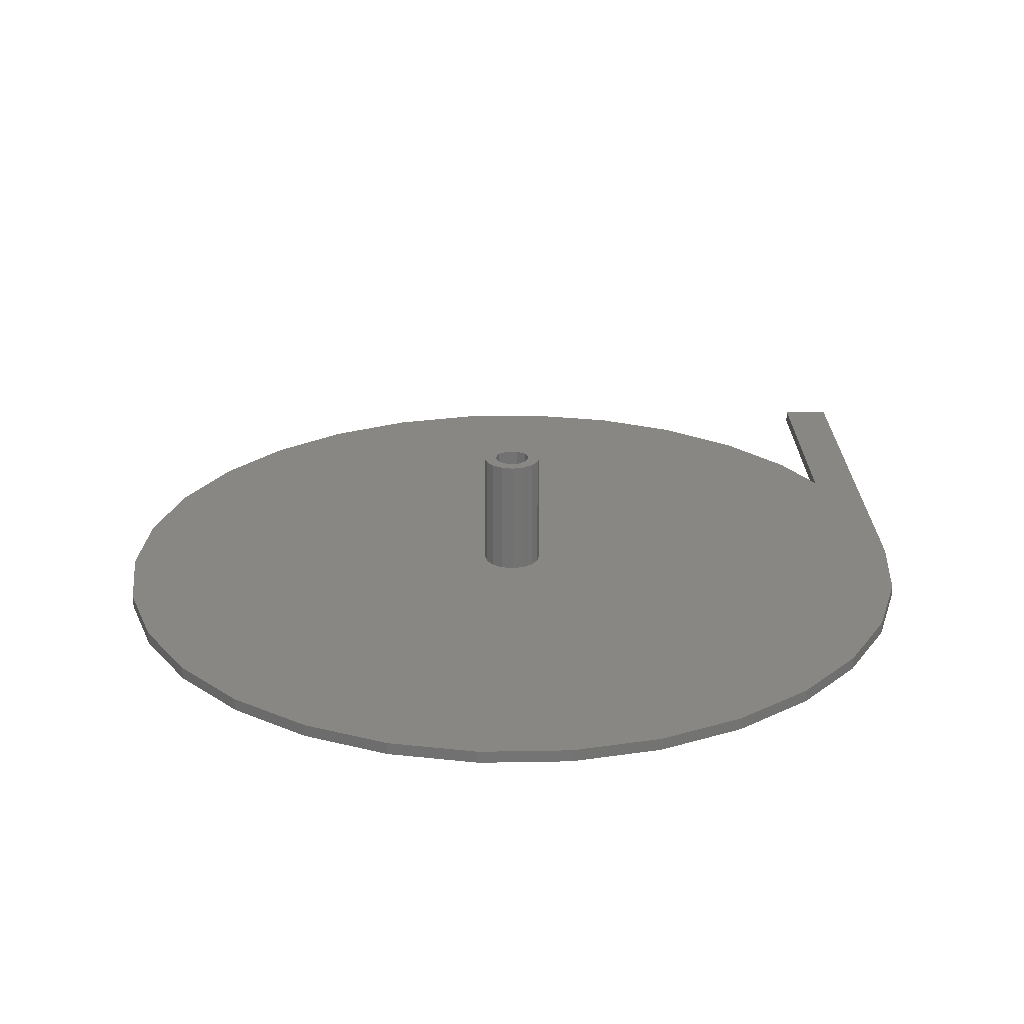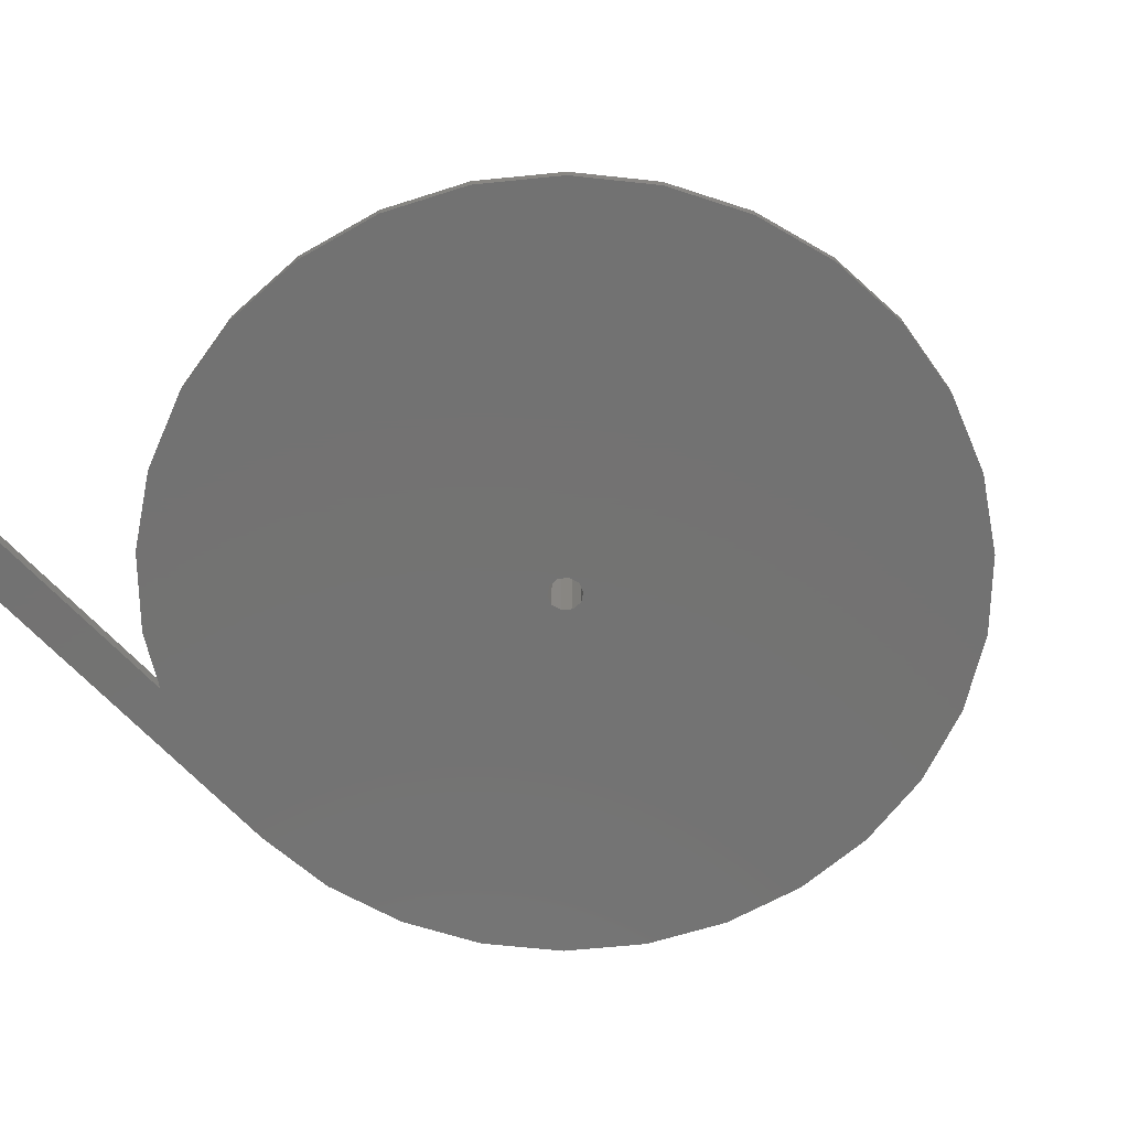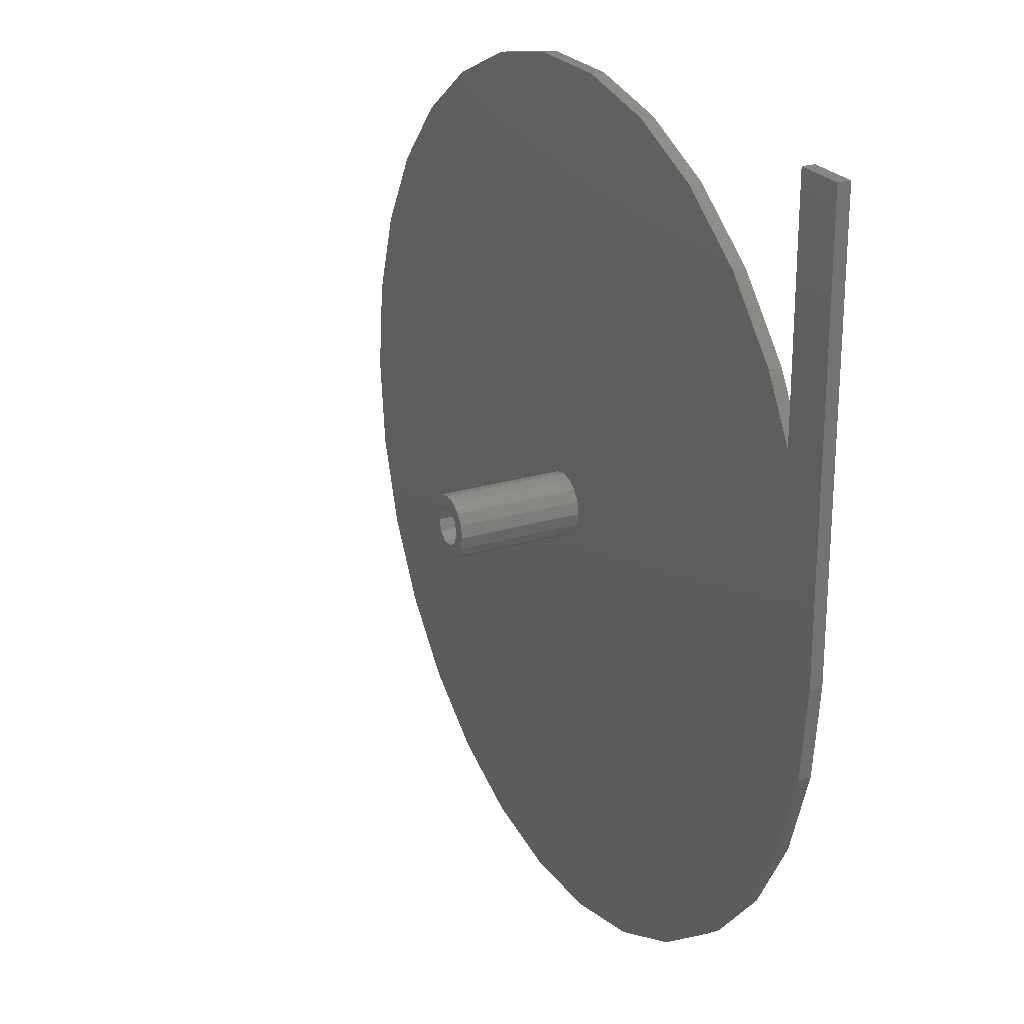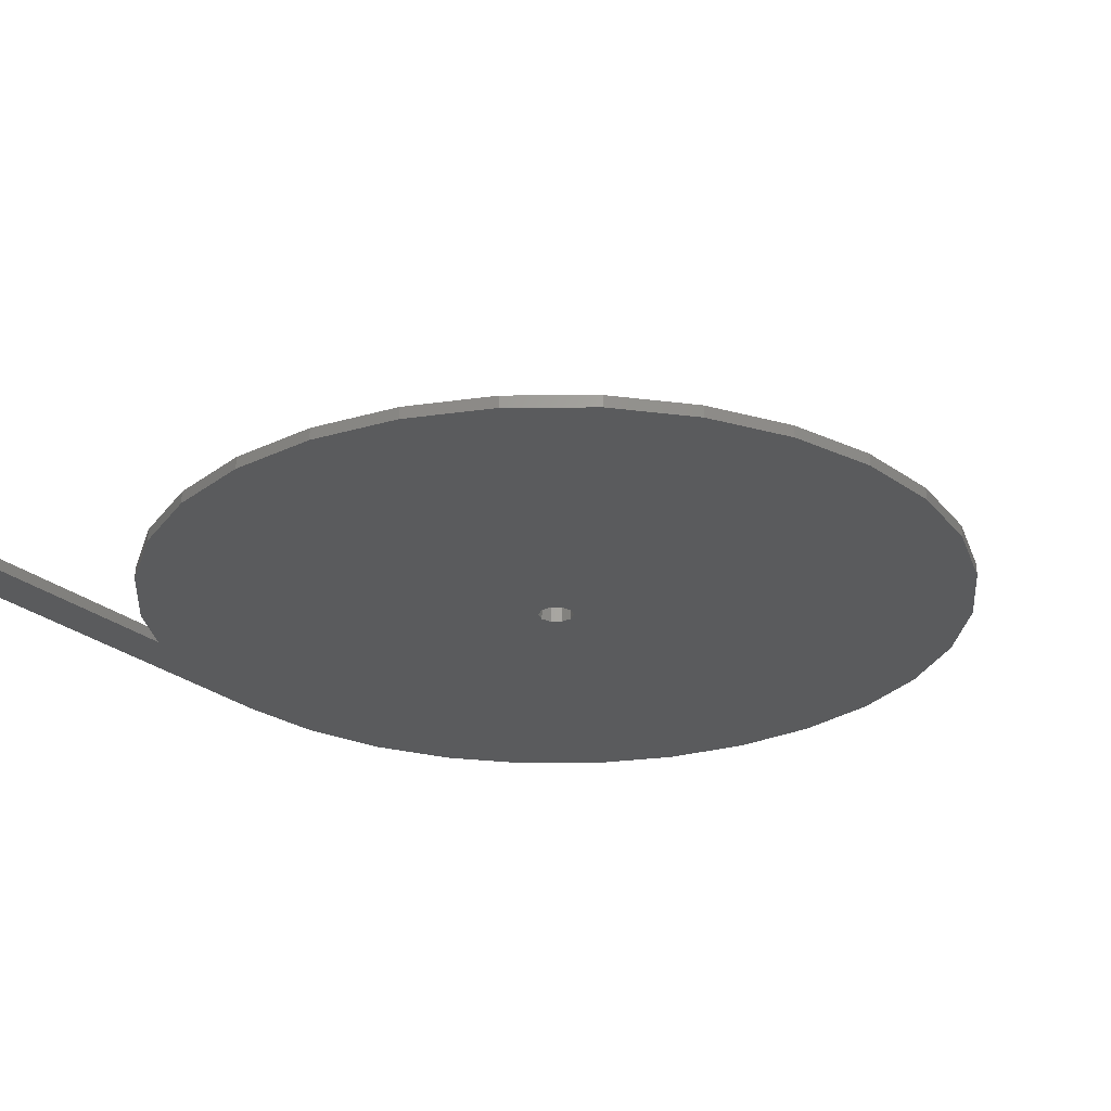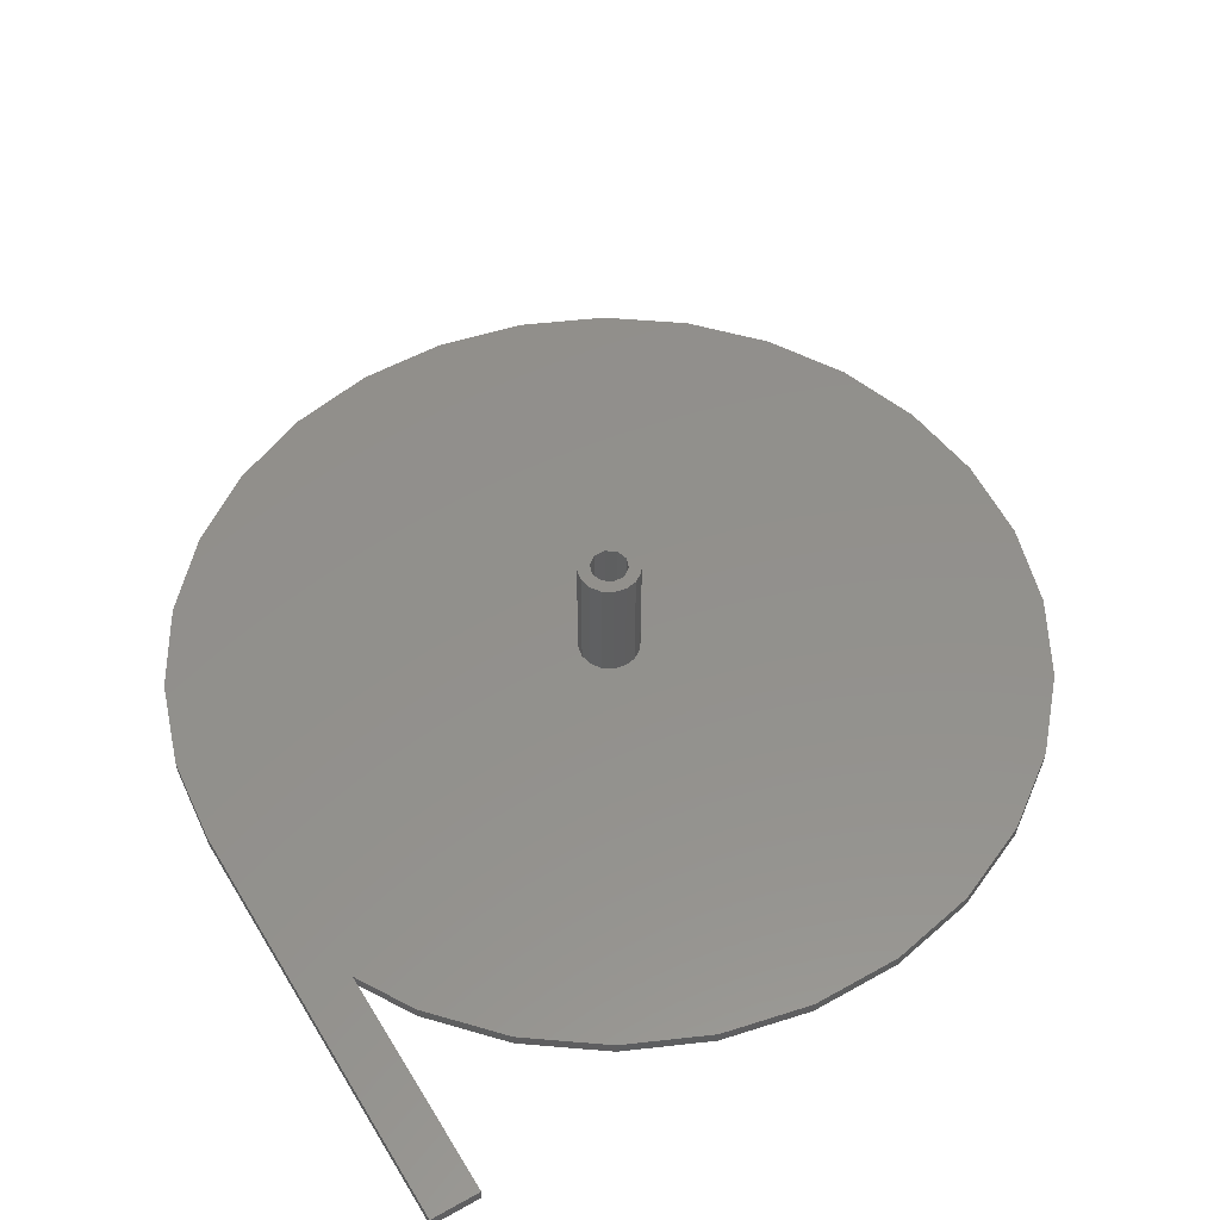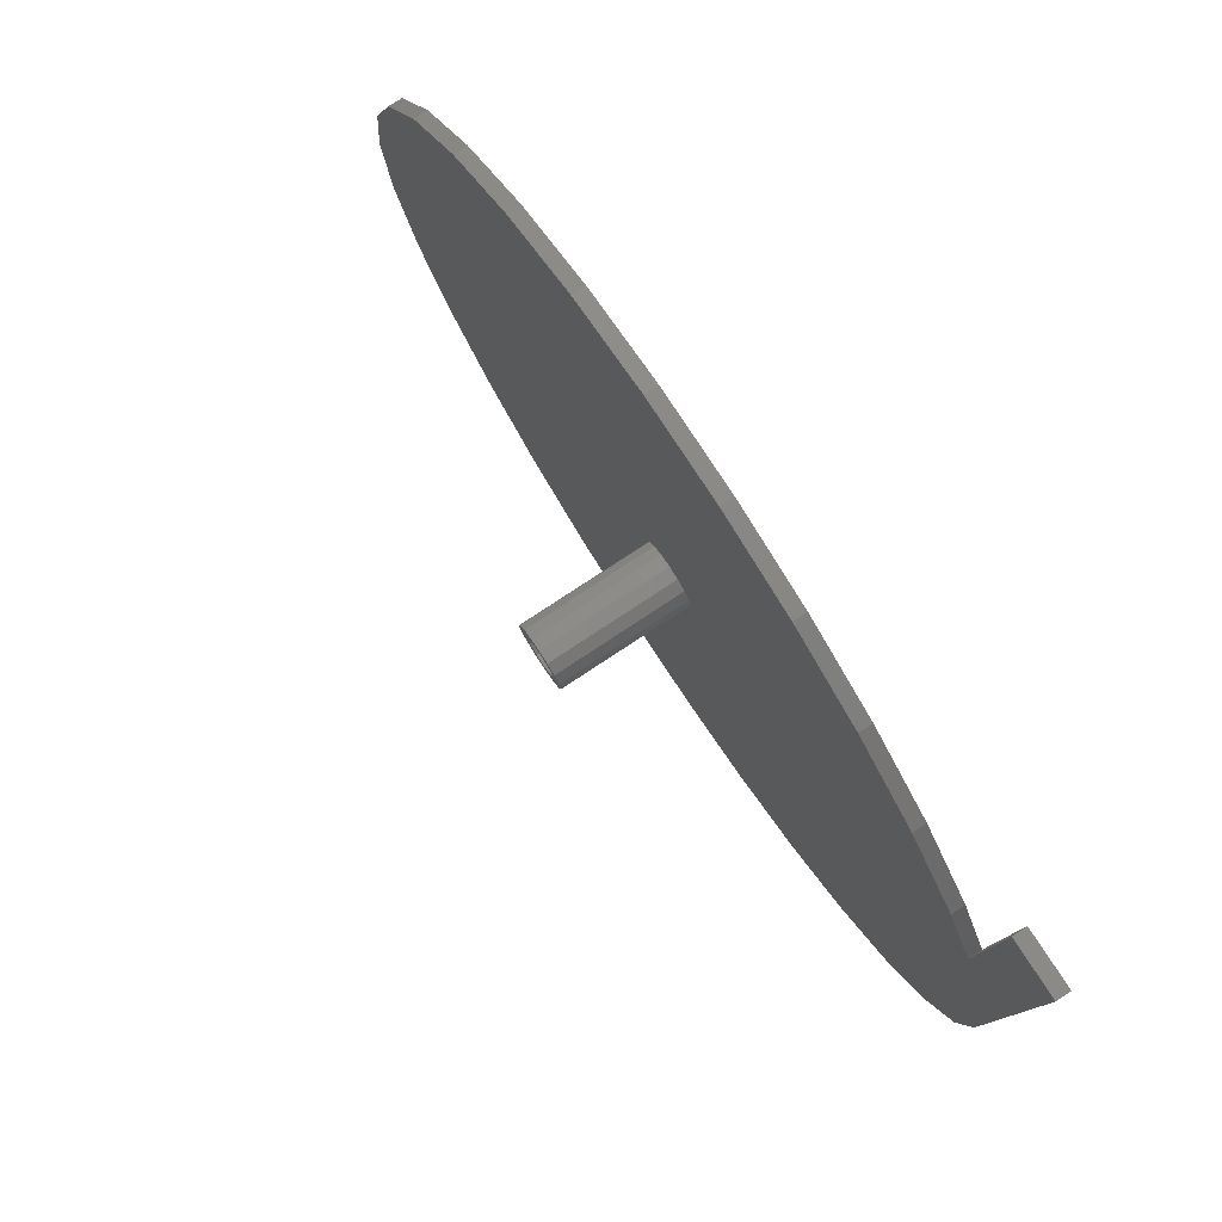
<metadata>
{"format":"stl","ext":"stl","renderer":"f3d","projection":"perspective","resolution":1024,"background":"white","views":[{"elev":24.7,"azim":-1.7,"up":"+Z"},{"elev":-64.8,"azim":-138.2,"up":"+Z"},{"elev":23.9,"azim":63.1,"up":"+Y"},{"elev":-26.2,"azim":-143.4,"up":"+Z"},{"elev":53.6,"azim":149.2,"up":"+Z"},{"elev":79.8,"azim":56.7,"up":"+Y"}]}
</metadata>
<code>
# stl→obj: 114 verts, 228 faces
v -70 0 0
v -68.47 14.55 0
v -68.47 -14.55 0
v -63.95 28.47 0
v -56.63 41.15 0
v -46.84 52.02 0
v -35 60.62 0
v -21.63 66.57 0
v -7.317 69.62 0
v 7.317 69.62 0
v 21.63 66.57 0
v 35 60.62 0
v 46.84 52.02 0
v 56.63 41.15 0
v 62 31.85 0
v 62 70 0
v 70 70 0
v 70 0 0
v 0.9271 -2.853 0
v 68.47 -14.55 0
v 63.95 -28.47 0
v 56.63 -41.15 0
v 46.84 -52.02 0
v 35 -60.62 0
v 21.63 -66.57 0
v 7.317 -69.62 0
v -7.317 -69.62 0
v -21.63 -66.57 0
v -35 -60.62 0
v -46.84 -52.02 0
v -56.63 -41.15 0
v -63.95 -28.47 0
v -2.427 1.763 0
v -3 0 0
v 0.9271 2.853 0
v 2.427 1.763 0
v -2.427 -1.763 0
v 3 0 0
v 2.427 -1.763 0
v -0.9271 -2.853 0
v -0.9271 2.853 0
v -70 0 2
v -68.47 14.55 2
v -68.47 -14.55 2
v -63.95 -28.47 2
v -56.63 -41.15 2
v -46.84 -52.02 2
v -35 -60.62 2
v -21.63 -66.57 2
v -7.317 -69.62 2
v 7.317 -69.62 2
v 21.63 -66.57 2
v 35 -60.62 2
v 46.84 -52.02 2
v 56.63 -41.15 2
v 63.95 -28.47 2
v 68.47 -14.55 2
v 70 0 2
v 70 70 2
v 62 70 2
v 62 31.85 2
v 56.63 41.15 2
v 46.84 52.02 2
v 35 60.62 2
v 21.63 66.57 2
v 7.317 69.62 2
v -7.317 69.62 2
v -21.63 66.57 2
v -35 60.62 2
v -46.84 52.02 2
v -56.63 41.15 2
v -63.95 28.47 2
v -2.427 1.763 22
v -3 0 22
v -2.427 -1.763 22
v -0.9271 2.853 22
v 0.9271 2.853 22
v 2.427 1.763 22
v 3 0 22
v 2.427 -1.763 22
v 0.9271 -2.853 22
v -0.9271 -2.853 22
v -1.913 -4.619 2
v 5 0 2
v 4.619 -1.913 2
v -3.536 -3.536 2
v -5 0 2
v -4.619 -1.913 2
v 1.913 4.619 2
v 3.536 3.536 2
v -3.536 3.536 2
v -4.619 1.913 2
v -1.913 4.619 2
v 0 5 2
v 4.619 1.913 2
v 3.536 -3.536 2
v 1.913 -4.619 2
v 0 -5 2
v -4.619 1.913 22
v -5 0 22
v -4.619 -1.913 22
v -1.913 -4.619 22
v -3.536 -3.536 22
v 3.536 -3.536 22
v 5 0 22
v 3.536 3.536 22
v 4.619 1.913 22
v 0 5 22
v 1.913 4.619 22
v -1.913 4.619 22
v -3.536 3.536 22
v 0 -5 22
v 4.619 -1.913 22
v 1.913 -4.619 22
f 1 2 3
f 3 2 4
f 3 4 5
f 3 5 6
f 3 6 7
f 3 7 8
f 3 8 9
f 3 9 10
f 3 10 11
f 3 11 12
f 3 12 13
f 3 13 14
f 3 14 15
f 15 16 17
f 15 17 18
f 19 18 3
f 3 18 20
f 3 20 21
f 3 21 22
f 3 22 23
f 3 23 24
f 3 24 25
f 3 25 26
f 3 26 27
f 3 27 28
f 3 28 29
f 3 29 30
f 3 30 31
f 3 31 32
f 33 34 3
f 35 15 36
f 34 37 3
f 38 18 39
f 37 40 3
f 40 19 3
f 15 18 38
f 15 38 36
f 33 3 41
f 15 35 41
f 15 41 3
f 39 18 19
f 1 42 2
f 2 42 43
f 1 3 42
f 42 3 44
f 3 32 44
f 44 32 45
f 32 31 45
f 45 31 46
f 31 30 46
f 46 30 47
f 47 30 29
f 48 47 29
f 48 29 28
f 49 48 28
f 49 28 27
f 50 49 27
f 50 27 26
f 51 50 26
f 51 26 25
f 52 51 25
f 52 25 24
f 53 52 24
f 53 24 23
f 54 53 23
f 54 23 22
f 55 54 22
f 55 22 21
f 56 55 21
f 56 21 20
f 57 56 20
f 57 20 18
f 58 57 18
f 58 18 17
f 59 58 17
f 16 60 17
f 17 60 59
f 15 61 16
f 16 61 60
f 15 14 62
f 61 15 62
f 14 13 63
f 62 14 63
f 12 64 13
f 13 64 63
f 11 65 12
f 12 65 64
f 10 66 11
f 11 66 65
f 9 67 10
f 10 67 66
f 8 68 9
f 9 68 67
f 7 69 8
f 8 69 68
f 6 70 7
f 7 70 69
f 5 71 6
f 6 71 70
f 4 72 5
f 5 72 71
f 2 43 4
f 4 43 72
f 33 73 74
f 34 33 74
f 74 75 37
f 34 74 37
f 41 76 73
f 33 41 73
f 35 77 76
f 41 35 76
f 36 78 77
f 35 36 77
f 79 78 38
f 38 78 36
f 79 38 80
f 80 38 39
f 80 39 81
f 81 39 19
f 81 19 82
f 82 19 40
f 82 40 75
f 75 40 37
f 43 42 44
f 46 43 45
f 45 43 44
f 47 43 46
f 48 43 47
f 49 43 48
f 50 43 49
f 51 43 50
f 52 43 51
f 53 43 52
f 54 43 53
f 55 43 54
f 56 43 55
f 83 43 56
f 61 43 58
f 59 61 58
f 62 43 61
f 63 43 62
f 63 64 43
f 84 85 57
f 65 43 64
f 66 43 65
f 67 43 66
f 68 43 67
f 69 43 68
f 70 43 69
f 71 43 70
f 72 43 71
f 83 86 43
f 87 43 88
f 89 90 58
f 91 43 92
f 93 43 91
f 94 43 93
f 58 43 94
f 90 95 58
f 58 94 89
f 95 84 58
f 58 84 57
f 96 97 56
f 57 96 56
f 85 96 57
f 97 98 56
f 98 83 56
f 87 92 43
f 86 88 43
f 60 61 59
f 99 100 101
f 102 99 103
f 103 99 101
f 75 99 102
f 80 81 104
f 78 79 105
f 76 77 106
f 77 78 107
f 108 99 109
f 110 99 108
f 111 99 110
f 112 75 102
f 79 80 113
f 109 76 106
f 109 99 76
f 106 77 107
f 107 78 105
f 105 79 113
f 81 82 114
f 113 80 104
f 73 76 99
f 104 81 114
f 114 82 112
f 75 74 99
f 82 75 112
f 74 73 99
f 87 88 100
f 100 88 101
f 88 86 101
f 101 86 103
f 103 86 83
f 102 103 83
f 102 83 98
f 112 102 98
f 112 98 97
f 114 112 97
f 114 97 96
f 104 114 96
f 104 96 85
f 113 104 85
f 113 85 84
f 105 113 84
f 84 95 107
f 105 84 107
f 95 90 106
f 107 95 106
f 89 109 90
f 90 109 106
f 94 108 89
f 89 108 109
f 93 110 94
f 94 110 108
f 91 111 93
f 93 111 110
f 92 99 91
f 91 99 111
f 87 100 92
f 92 100 99

</code>
